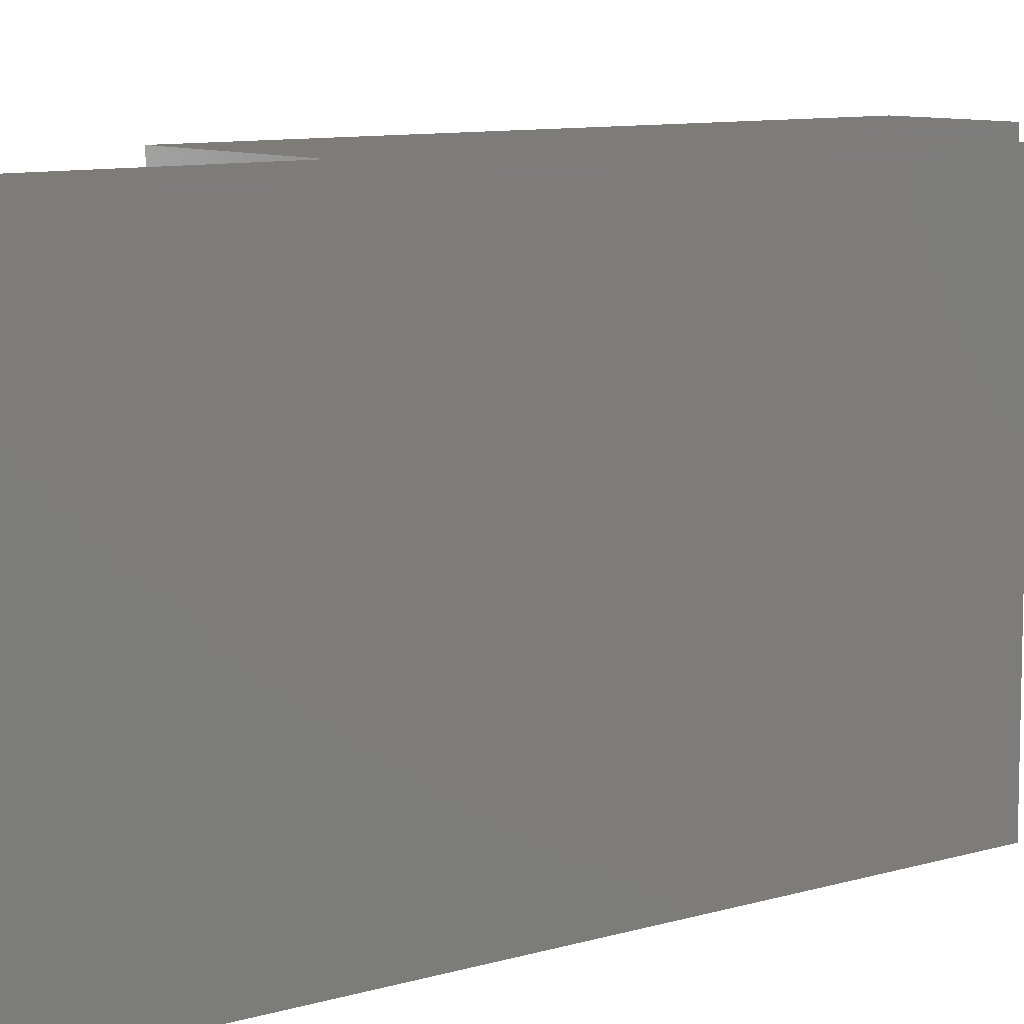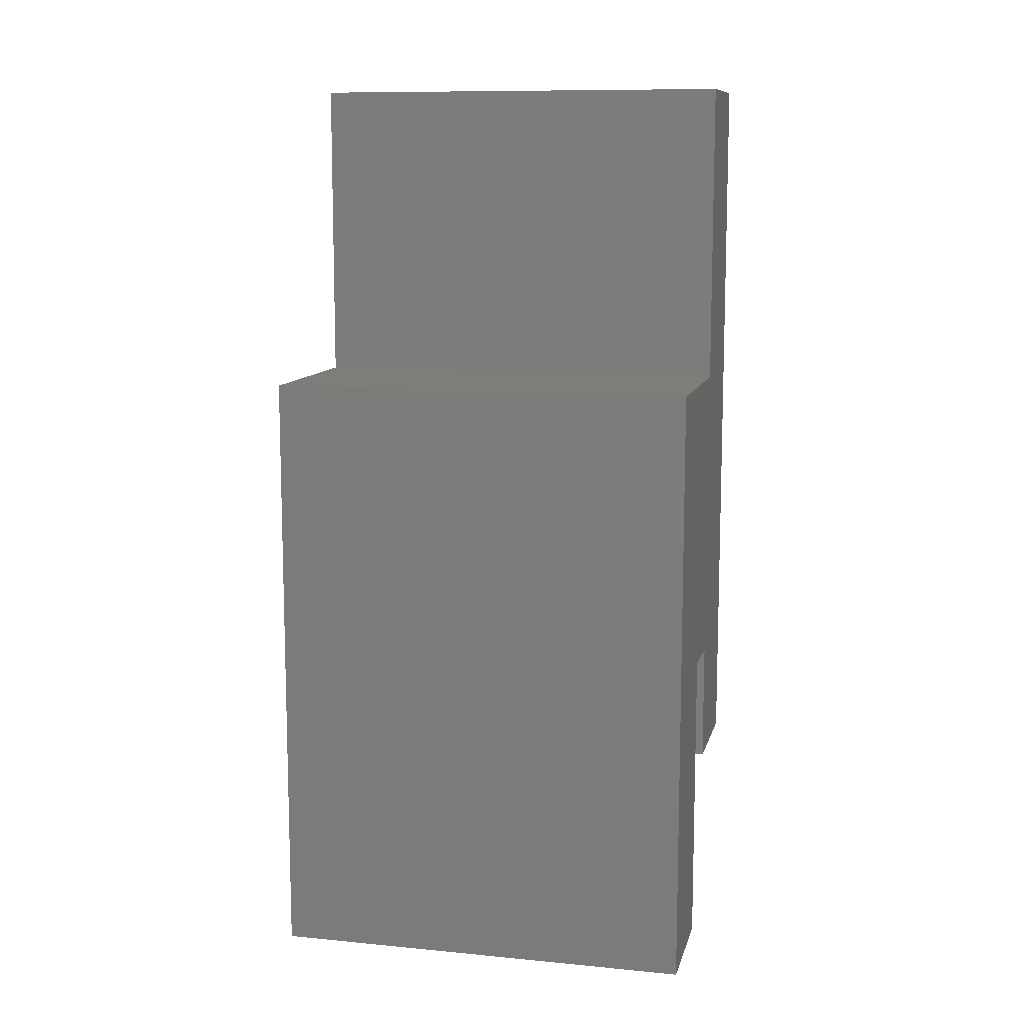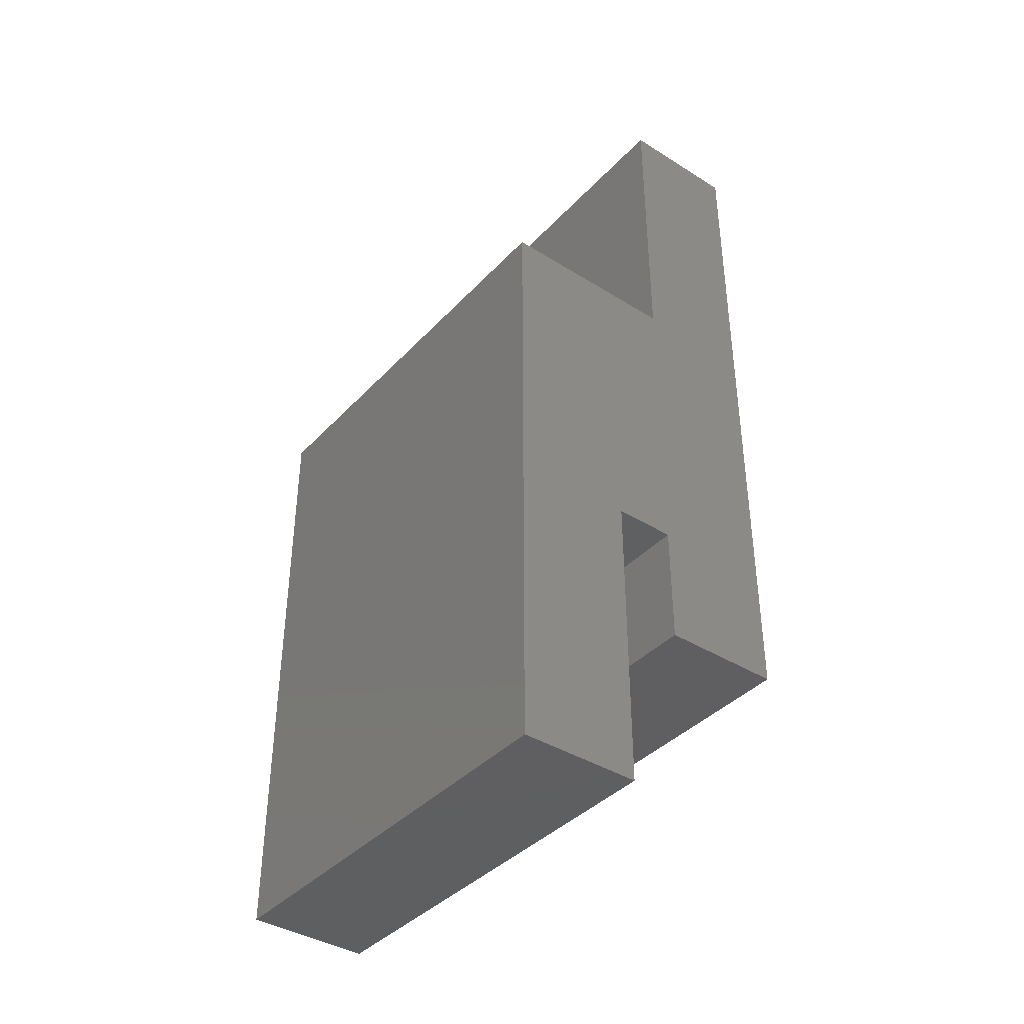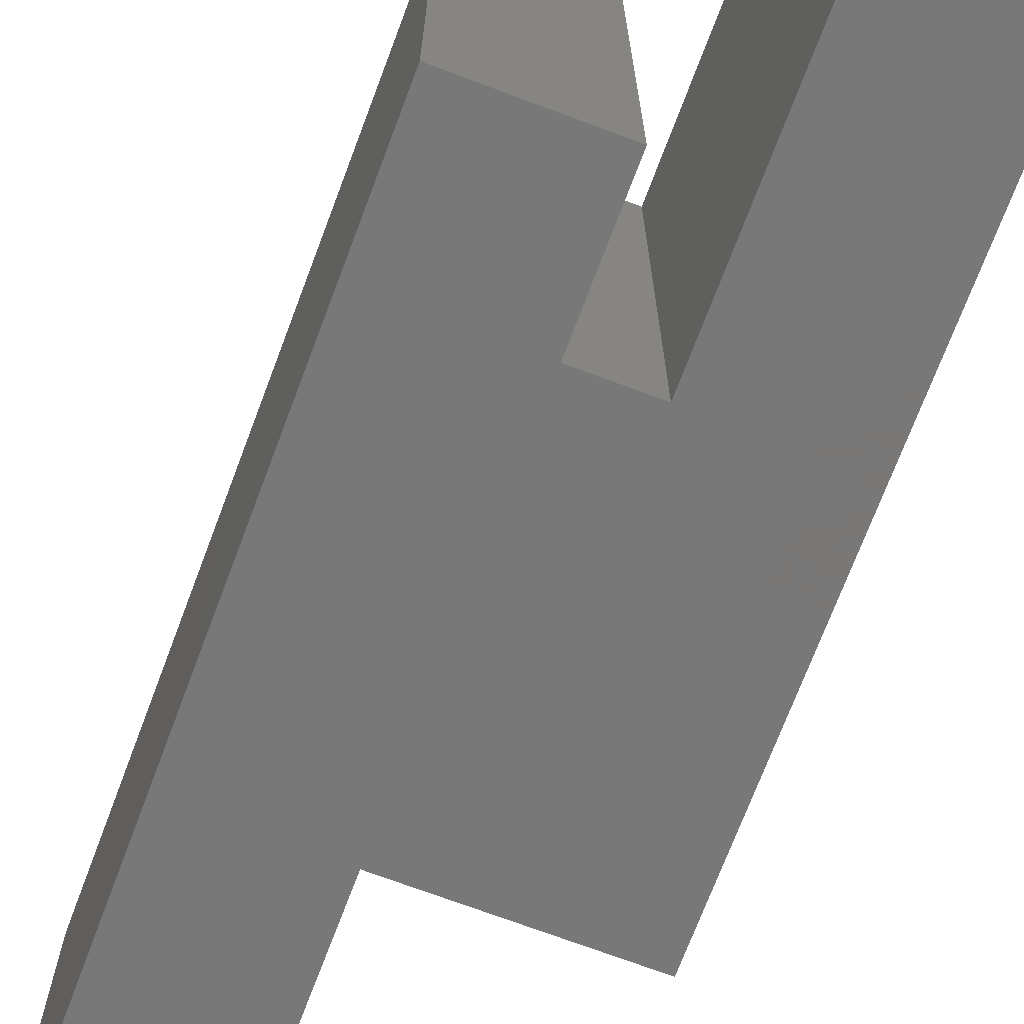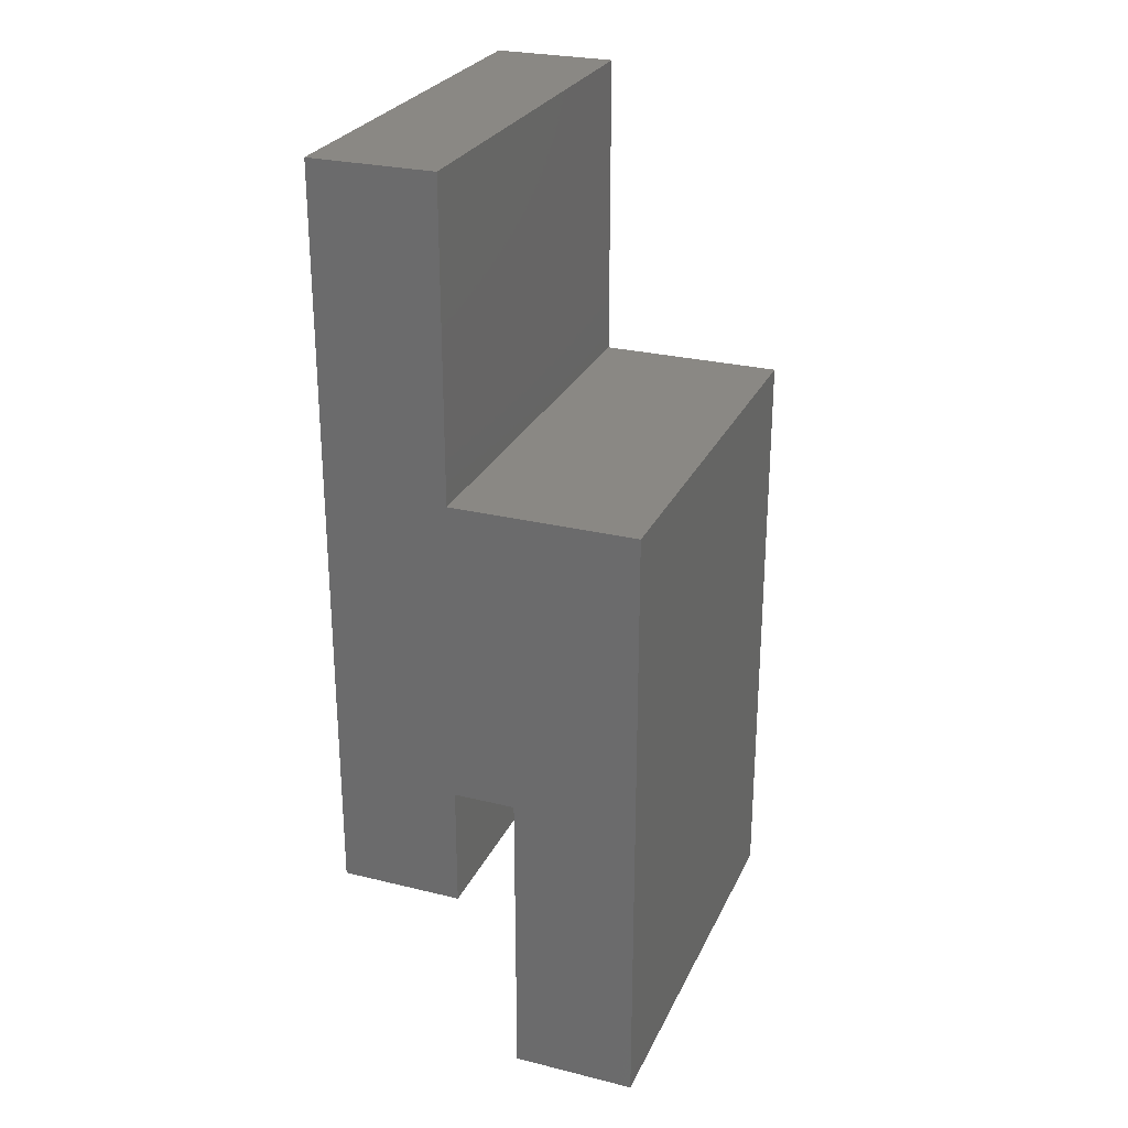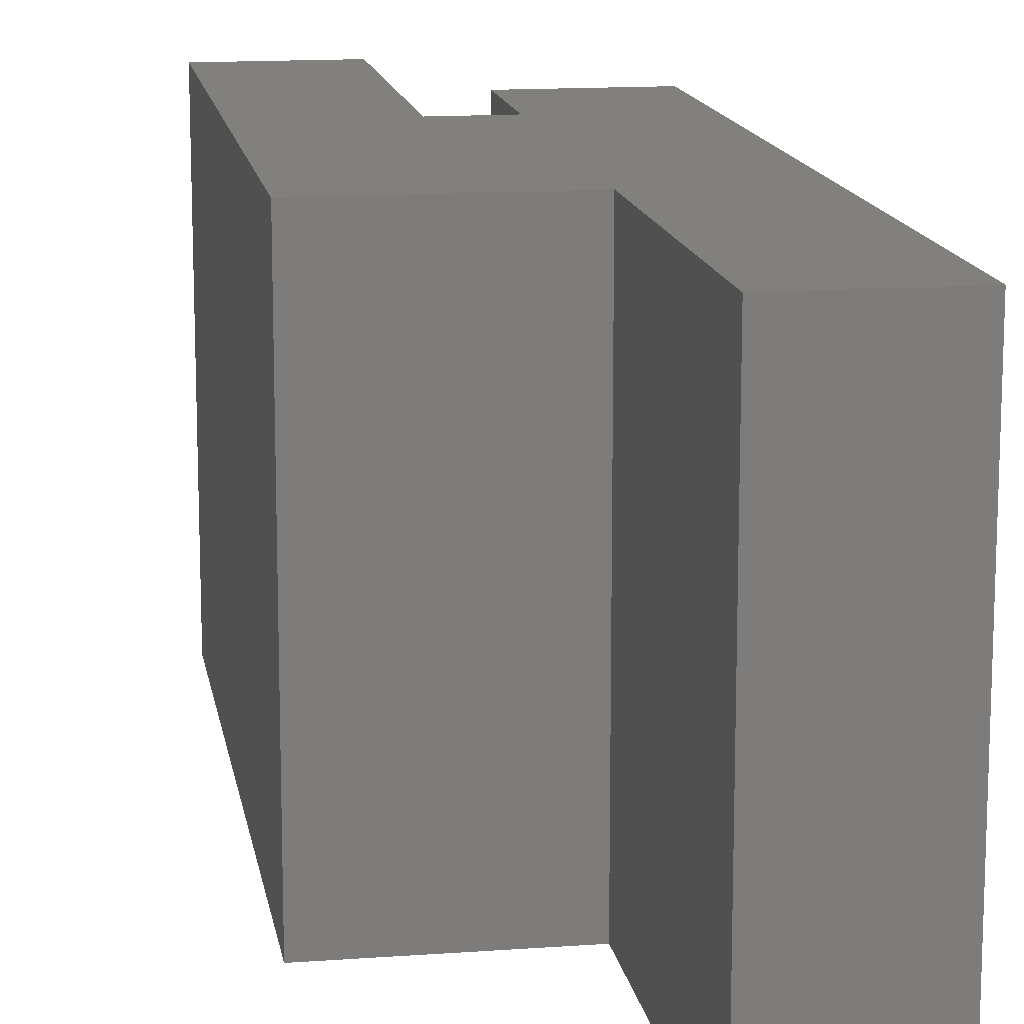
<metadata>
{"format":"stl","ext":"stl","renderer":"f3d","projection":"perspective","resolution":1024,"background":"white","views":[{"elev":9.1,"azim":-128.7,"up":"+Z"},{"elev":10.6,"azim":103.4,"up":"+Y"},{"elev":-39.4,"azim":142.1,"up":"+Y"},{"elev":-71.3,"azim":-20.6,"up":"+Z"},{"elev":26.9,"azim":20.9,"up":"+Y"},{"elev":14.1,"azim":170.8,"up":"+Z"}]}
</metadata>
<code>
# stl→obj: 20 verts, 36 faces
v 3 -10 7
v 3 7.772e-16 3.674e-16
v 3 -7.772e-16 7
v 3 -10 -1.853e-15
v 1 -10 7
v 1 -10 -2.098e-15
v 1 -5 7
v 1 -5 -9.878e-16
v -4.286e-16 -7.772e-16 7
v 4.286e-16 7.772e-16 0
v -2 5 7
v -4.286e-16 5 7
v -2 -7 7
v -4.286e-16 -5 7
v -4.286e-16 -7 7
v -2 -7 -1.799e-15
v 4.286e-16 -5 -1.11e-15
v 4.286e-16 -7 -1.554e-15
v -2 5 8.653e-16
v 4.286e-16 5 1.11e-15
f 1 2 3
f 2 1 4
f 5 4 1
f 4 5 6
f 6 7 8
f 7 6 5
f 2 9 3
f 9 2 10
f 11 9 12
f 13 9 11
f 9 13 14
f 14 13 15
f 3 7 1
f 9 7 3
f 7 9 14
f 1 7 5
f 16 17 18
f 17 16 10
f 19 10 16
f 10 19 20
f 8 4 6
f 4 8 2
f 10 8 17
f 8 10 2
f 14 8 7
f 8 14 17
f 15 17 14
f 17 15 18
f 12 10 20
f 10 12 9
f 13 18 15
f 18 13 16
f 16 11 19
f 11 16 13
f 20 11 12
f 11 20 19

</code>
